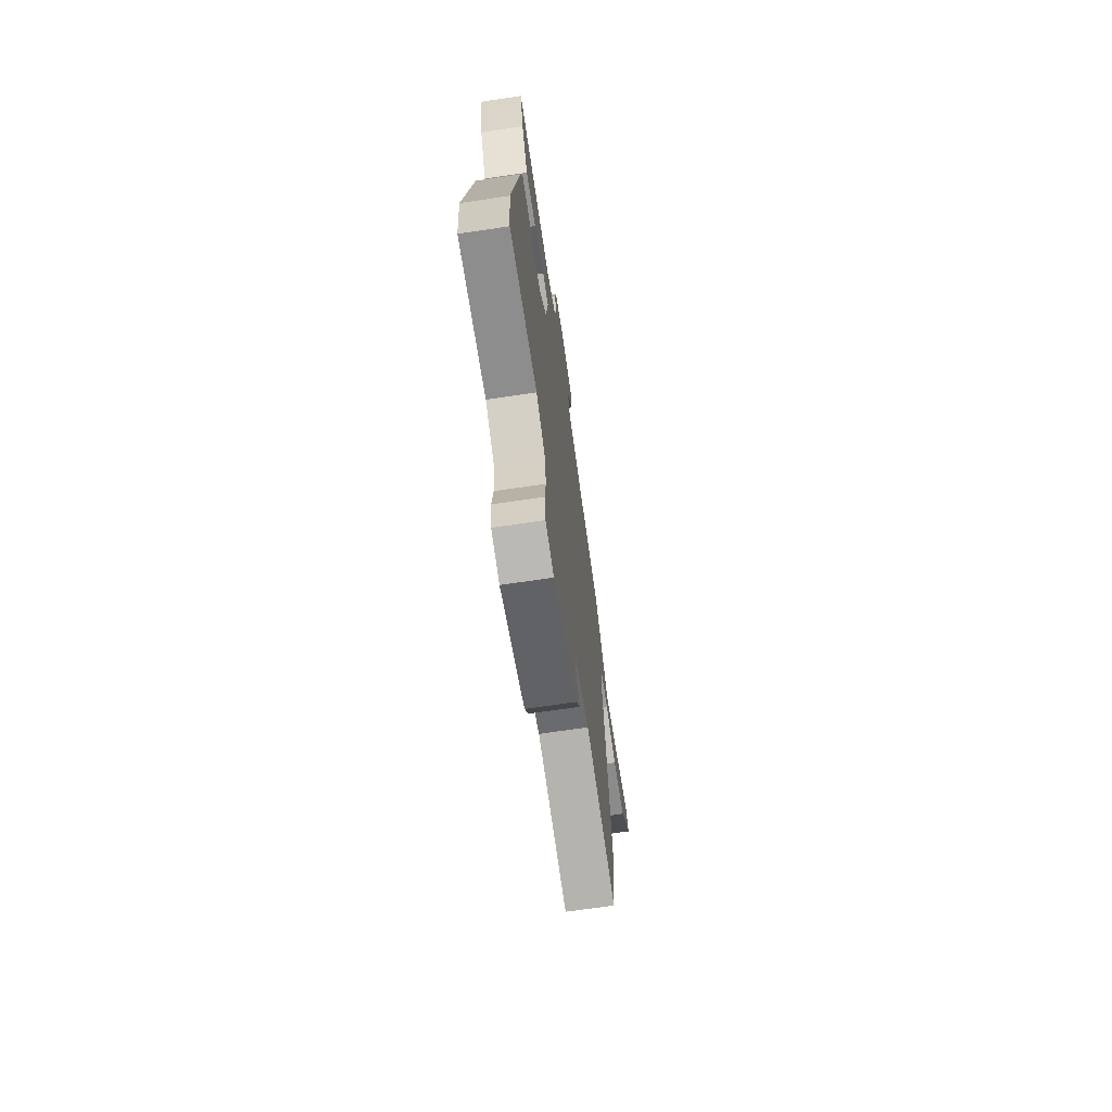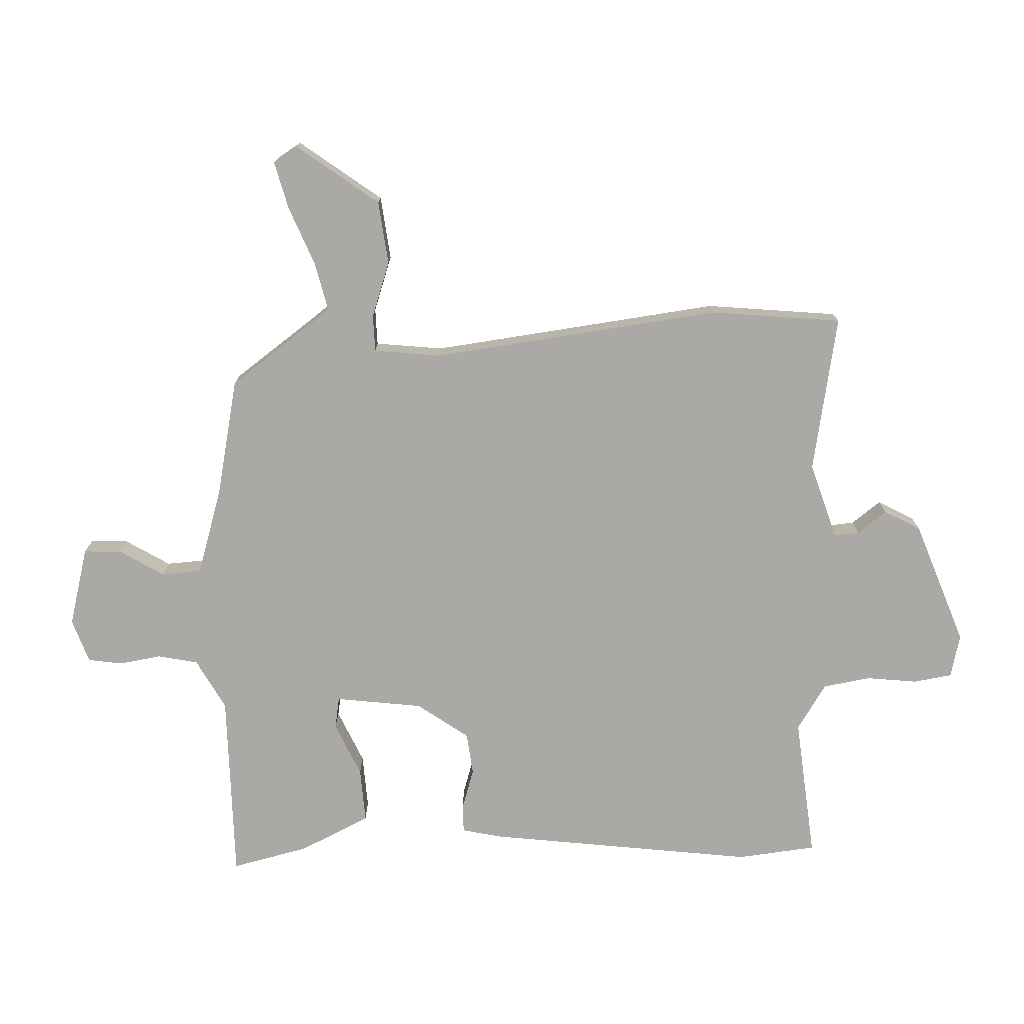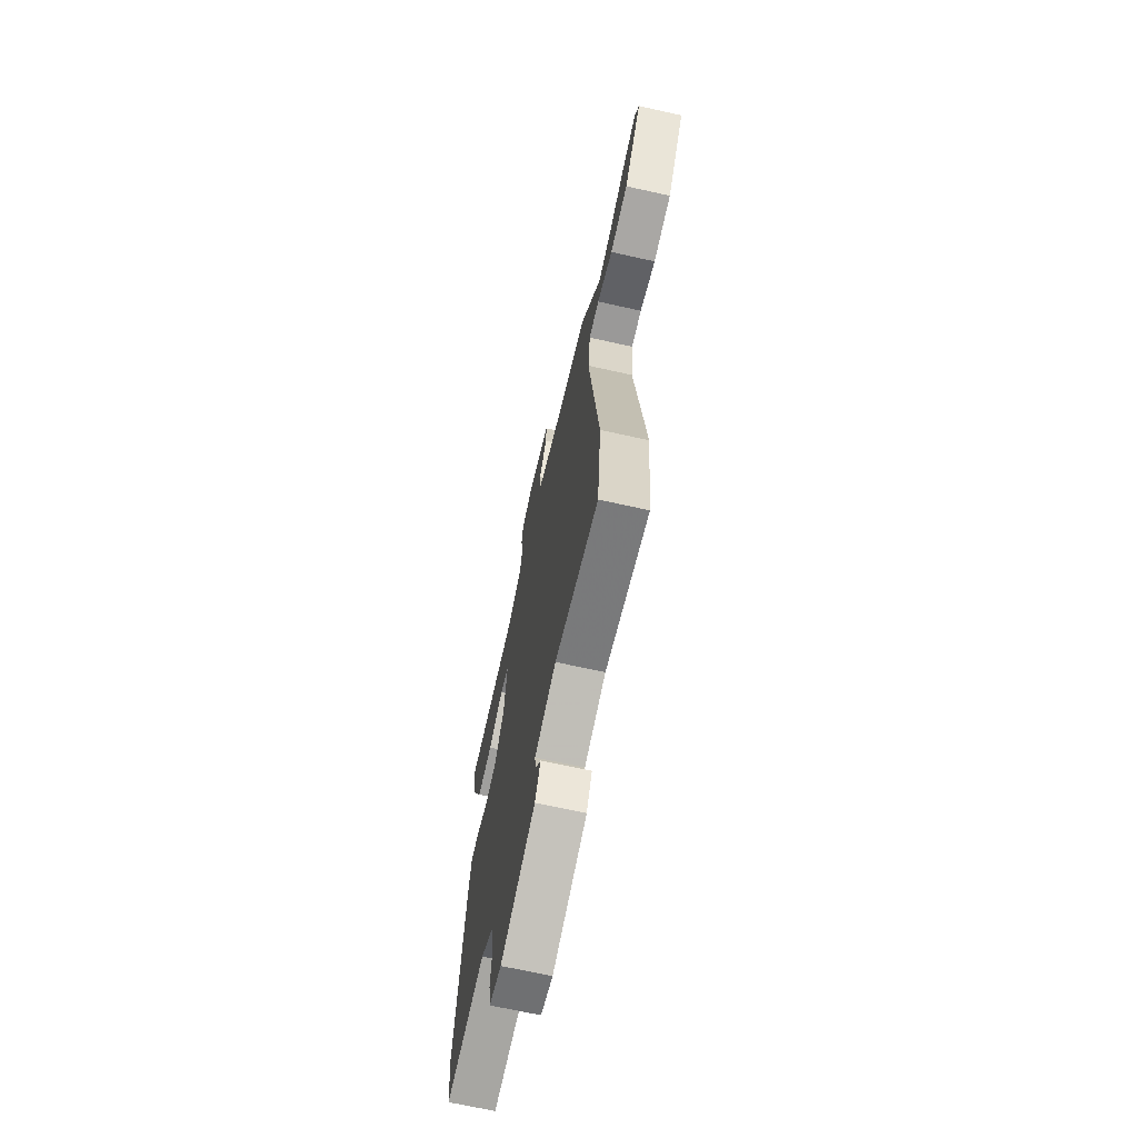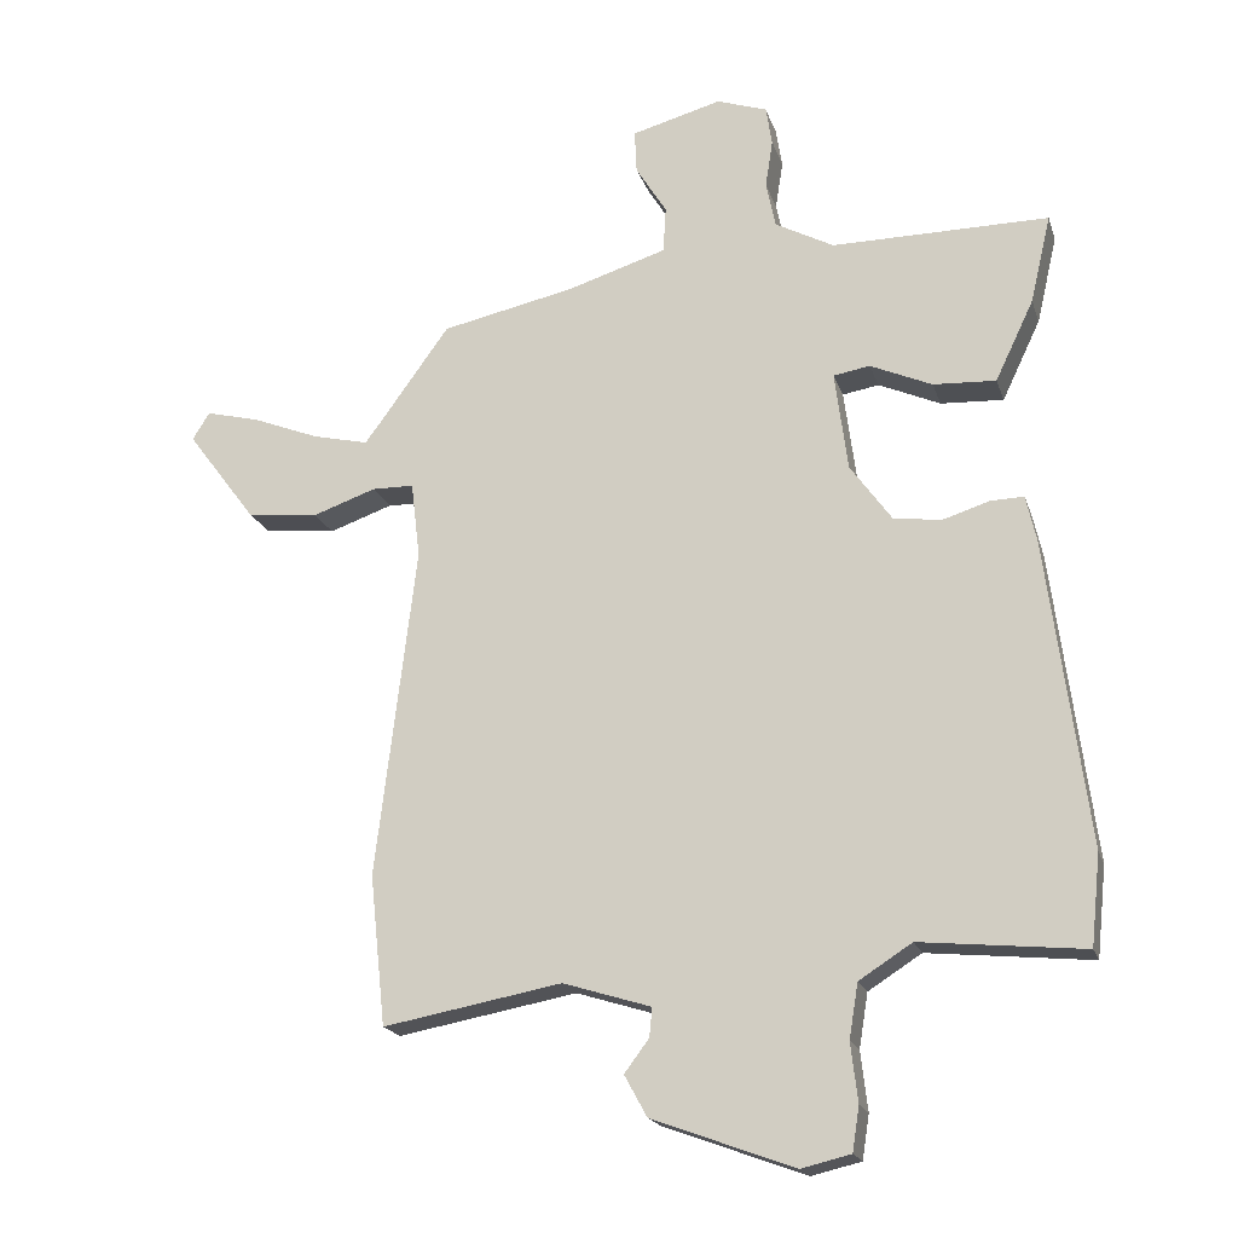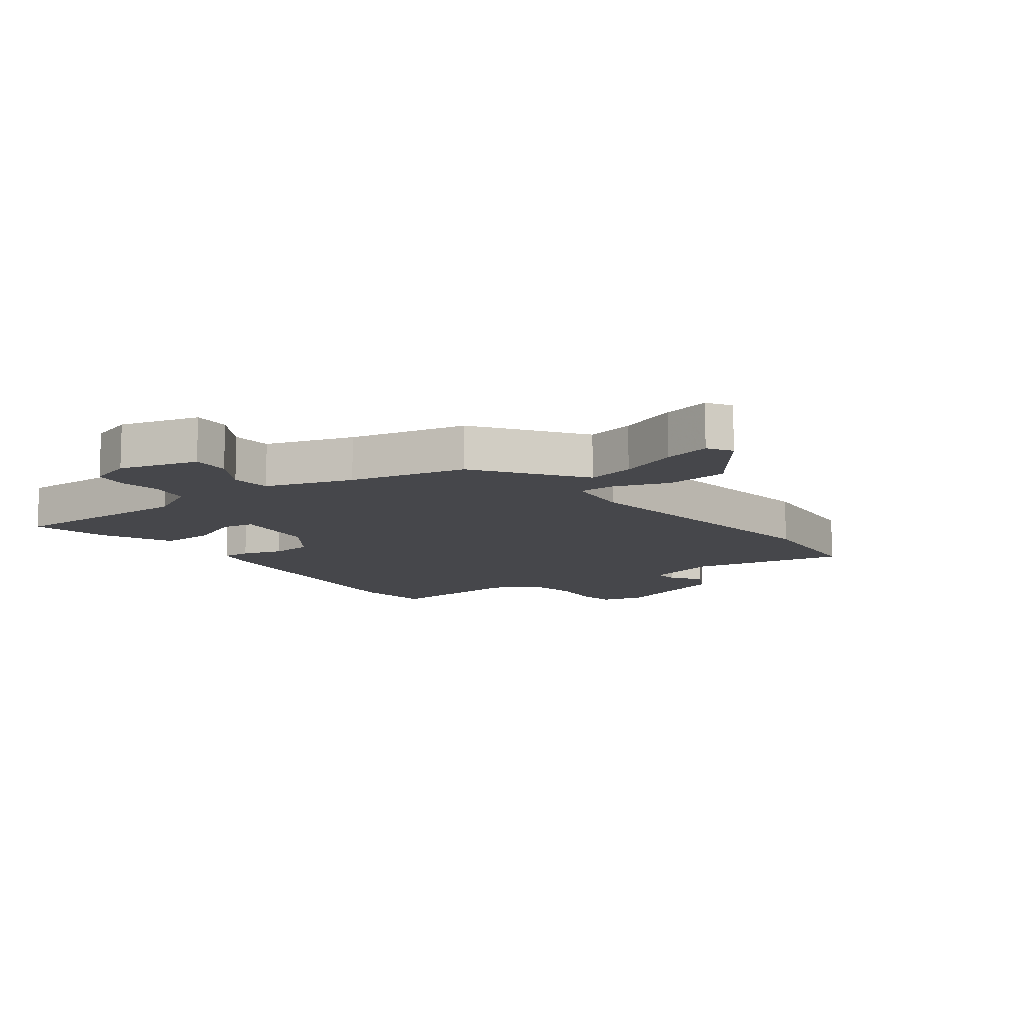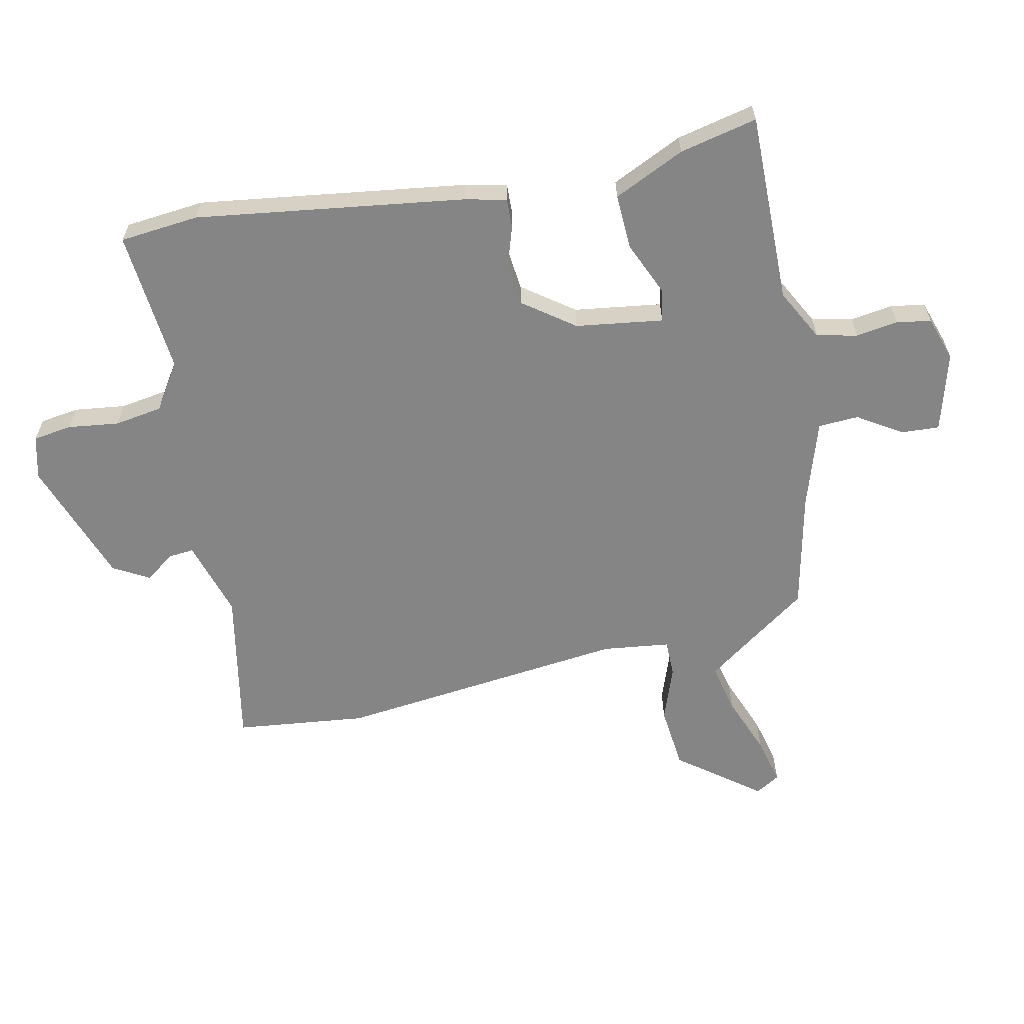
<metadata>
{"format":"obj","ext":"obj","renderer":"f3d","projection":"perspective","resolution":1024,"background":"white","views":[{"elev":-70.3,"azim":-81.6,"up":"+Z"},{"elev":-75.5,"azim":92.2,"up":"+Y"},{"elev":-68.2,"azim":77.4,"up":"+Z"},{"elev":-19.3,"azim":-164.4,"up":"+Z"},{"elev":-10.8,"azim":36.5,"up":"+Y"},{"elev":-61.7,"azim":-78.5,"up":"+Y"}]}
</metadata>
<code>
v -0.492 0.07 0.528
v -0.177 0.07 0.527
v -0.092 0.07 0.573
v -0.078 0.07 0.64
v -0.089 0.07 0.71
v -0.08 0.07 0.767
v -0.007 0.07 0.792
v 0.124 0.07 0.757
v 0.121 0.07 0.694
v 0.076 0.07 0.621
v 0.08 0.07 0.554
v 0.225 0.07 0.509
v 0.419 0.07 0.468
v 0.515 0.07 0.335
v 0.544 0.07 0.296
v 0.625 0.07 0.315
v 0.723 0.07 0.354
v 0.802 0.07 0.374
v 0.827 0.07 0.334
v 0.726 0.07 0.199
v 0.621 0.07 0.187
v 0.529 0.07 0.219
v 0.468 0.07 0.218
v 0.455 0.07 0.107
v 0.513 0.07 -0.374
v 0.49 0.07 -0.592
v 0.23 0.07 -0.545
v 0.102 0.07 -0.585
v 0.106 0.07 -0.627
v 0.142 0.07 -0.675
v 0.109 0.07 -0.735
v -0.097 0.07 -0.811
v -0.169 0.07 -0.794
v -0.179 0.07 -0.73
v -0.169 0.07 -0.645
v -0.182 0.07 -0.566
v -0.259 0.07 -0.517
v -0.496 0.07 -0.541
v -0.51 0.07 -0.41
v -0.452 0.07 0.036
v -0.437 0.07 0.103
v -0.389 0.07 0.102
v -0.322 0.07 0.081
v -0.252 0.07 0.089
v -0.191 0.07 0.174
v -0.172 0.07 0.319
v -0.225 0.07 0.328
v -0.315 0.07 0.288
v -0.406 0.07 0.283
v -0.462 0.07 0.4
v -0.492 0 0.528
v -0.177 0 0.527
v -0.092 0 0.573
v -0.078 0 0.64
v -0.089 0 0.71
v -0.08 0 0.767
v -0.007 0 0.792
v 0.124 0 0.757
v 0.121 0 0.694
v 0.076 0 0.621
v 0.08 0 0.554
v 0.225 0 0.509
v 0.419 0 0.468
v 0.515 0 0.335
v 0.544 0 0.296
v 0.625 0 0.315
v 0.723 0 0.354
v 0.802 0 0.374
v 0.827 0 0.334
v 0.726 0 0.199
v 0.621 0 0.187
v 0.529 0 0.219
v 0.468 0 0.218
v 0.455 0 0.107
v 0.513 0 -0.374
v 0.49 0 -0.592
v 0.23 0 -0.545
v 0.102 0 -0.585
v 0.106 0 -0.627
v 0.142 0 -0.675
v 0.109 0 -0.735
v -0.097 0 -0.811
v -0.169 0 -0.794
v -0.179 0 -0.73
v -0.169 0 -0.645
v -0.182 0 -0.566
v -0.259 0 -0.517
v -0.496 0 -0.541
v -0.51 0 -0.41
v -0.452 0 0.036
v -0.437 0 0.103
v -0.389 0 0.102
v -0.322 0 0.081
v -0.252 0 0.089
v -0.191 0 0.174
v -0.172 0 0.319
v -0.225 0 0.328
v -0.315 0 0.288
v -0.406 0 0.283
v -0.462 0 0.4
f 50 1 2
f 49 50 2
f 48 49 2
f 47 48 2
f 46 47 2 3
f 45 46 3
f 41 42 43
f 40 41 43
f 39 40 43
f 38 39 43
f 37 38 43
f 36 37 43 44
f 35 36 44 45
f 33 34 35
f 32 33 35
f 31 32 35
f 30 31 35
f 29 30 35
f 35 45 3
f 29 35 3
f 28 29 3
f 24 25 26 27
f 28 3 4
f 27 28 4
f 24 27 4
f 23 24 4
f 20 21 22
f 19 20 22
f 18 19 22
f 17 18 22
f 16 17 22
f 15 16 22 23
f 12 13 14
f 14 15 23
f 12 14 23
f 11 12 23
f 8 9 10
f 7 8 10
f 6 7 10
f 5 6 10
f 4 5 10
f 4 10 11
f 4 11 23
f 52 51 100
f 52 100 99
f 52 99 98
f 52 98 97
f 53 52 97 96
f 53 96 95
f 93 92 91
f 93 91 90
f 93 90 89
f 93 89 88
f 93 88 87
f 94 93 87 86
f 95 94 86 85
f 85 84 83
f 85 83 82
f 85 82 81
f 85 81 80
f 85 80 79
f 53 95 85
f 53 85 79
f 53 79 78
f 77 76 75 74
f 54 53 78
f 54 78 77
f 54 77 74
f 54 74 73
f 72 71 70
f 72 70 69
f 72 69 68
f 72 68 67
f 72 67 66
f 73 72 66 65
f 64 63 62
f 73 65 64
f 73 64 62
f 73 62 61
f 60 59 58
f 60 58 57
f 60 57 56
f 60 56 55
f 60 55 54
f 61 60 54
f 73 61 54
f 1 51 52 2
f 2 52 53 3
f 3 53 54 4
f 4 54 55 5
f 5 55 56 6
f 6 56 57 7
f 7 57 58 8
f 8 58 59 9
f 9 59 60 10
f 10 60 61 11
f 11 61 62 12
f 12 62 63 13
f 13 63 64 14
f 14 64 65 15
f 15 65 66 16
f 16 66 67 17
f 17 67 68 18
f 18 68 69 19
f 19 69 70 20
f 20 70 71 21
f 21 71 72 22
f 22 72 73 23
f 23 73 74 24
f 24 74 75 25
f 25 75 76 26
f 26 76 77 27
f 27 77 78 28
f 28 78 79 29
f 29 79 80 30
f 30 80 81 31
f 31 81 82 32
f 32 82 83 33
f 33 83 84 34
f 34 84 85 35
f 35 85 86 36
f 36 86 87 37
f 37 87 88 38
f 38 88 89 39
f 39 89 90 40
f 40 90 91 41
f 41 91 92 42
f 42 92 93 43
f 43 93 94 44
f 44 94 95 45
f 45 95 96 46
f 46 96 97 47
f 47 97 98 48
f 48 98 99 49
f 49 99 100 50
f 50 100 51 1

</code>
